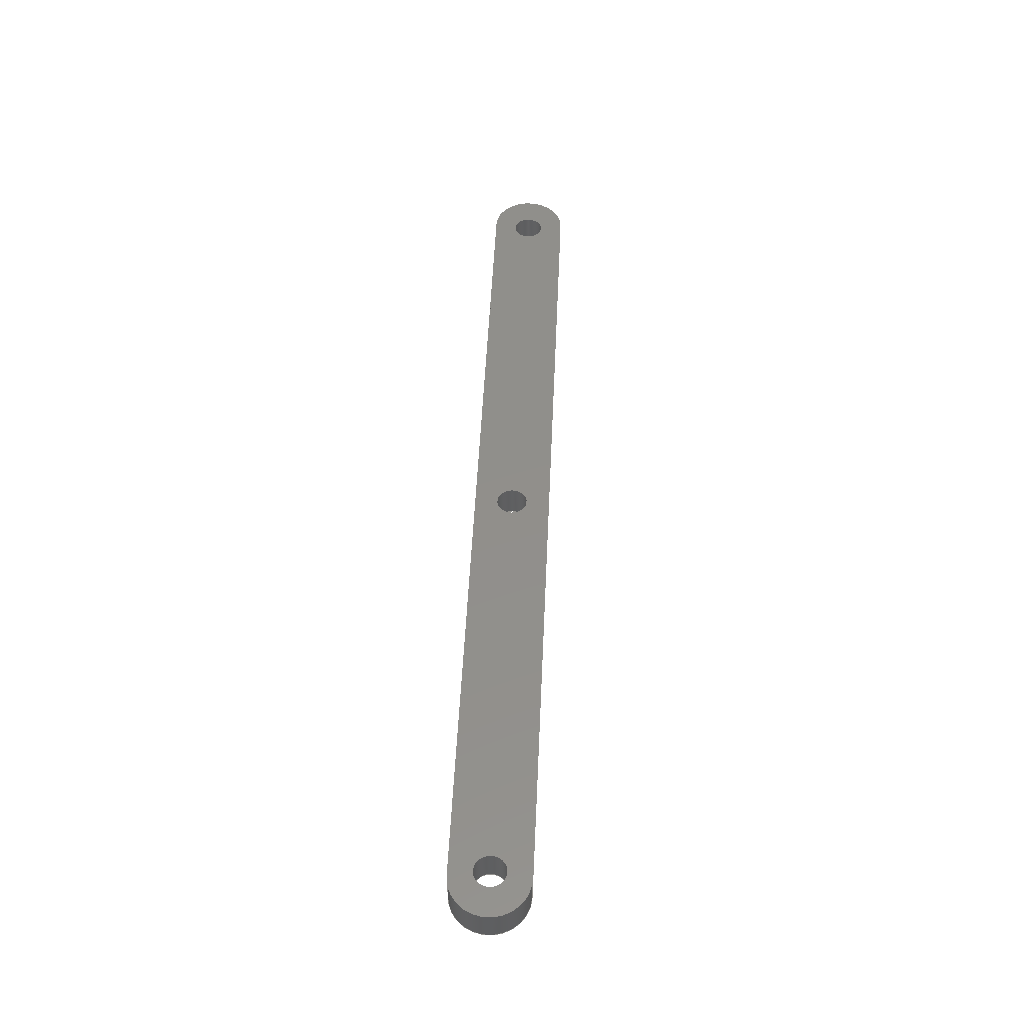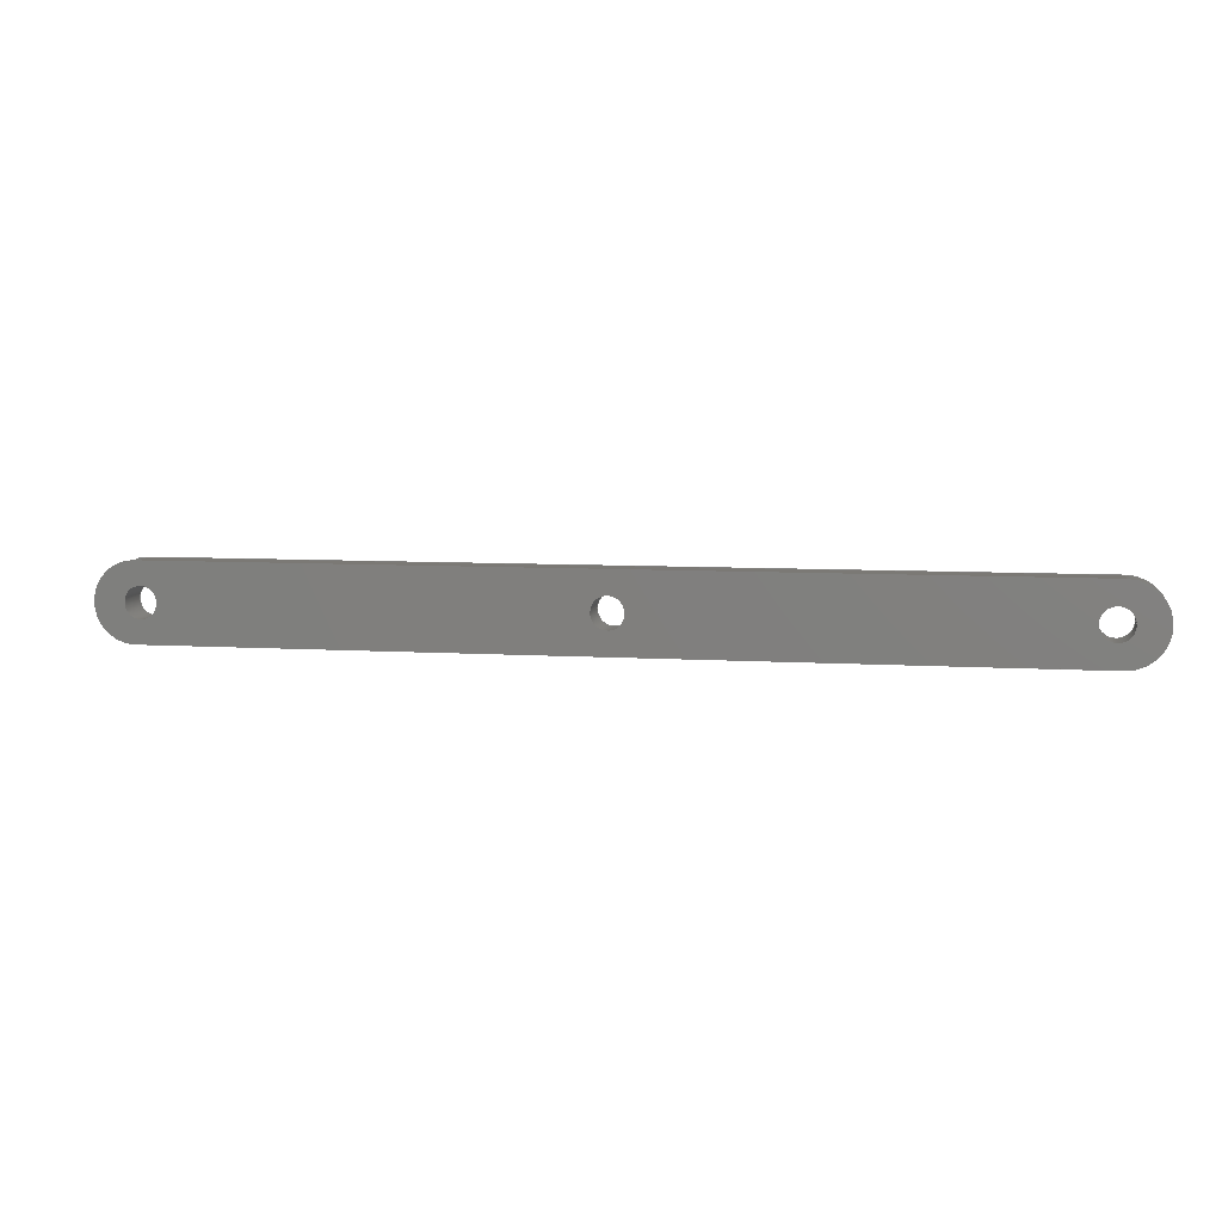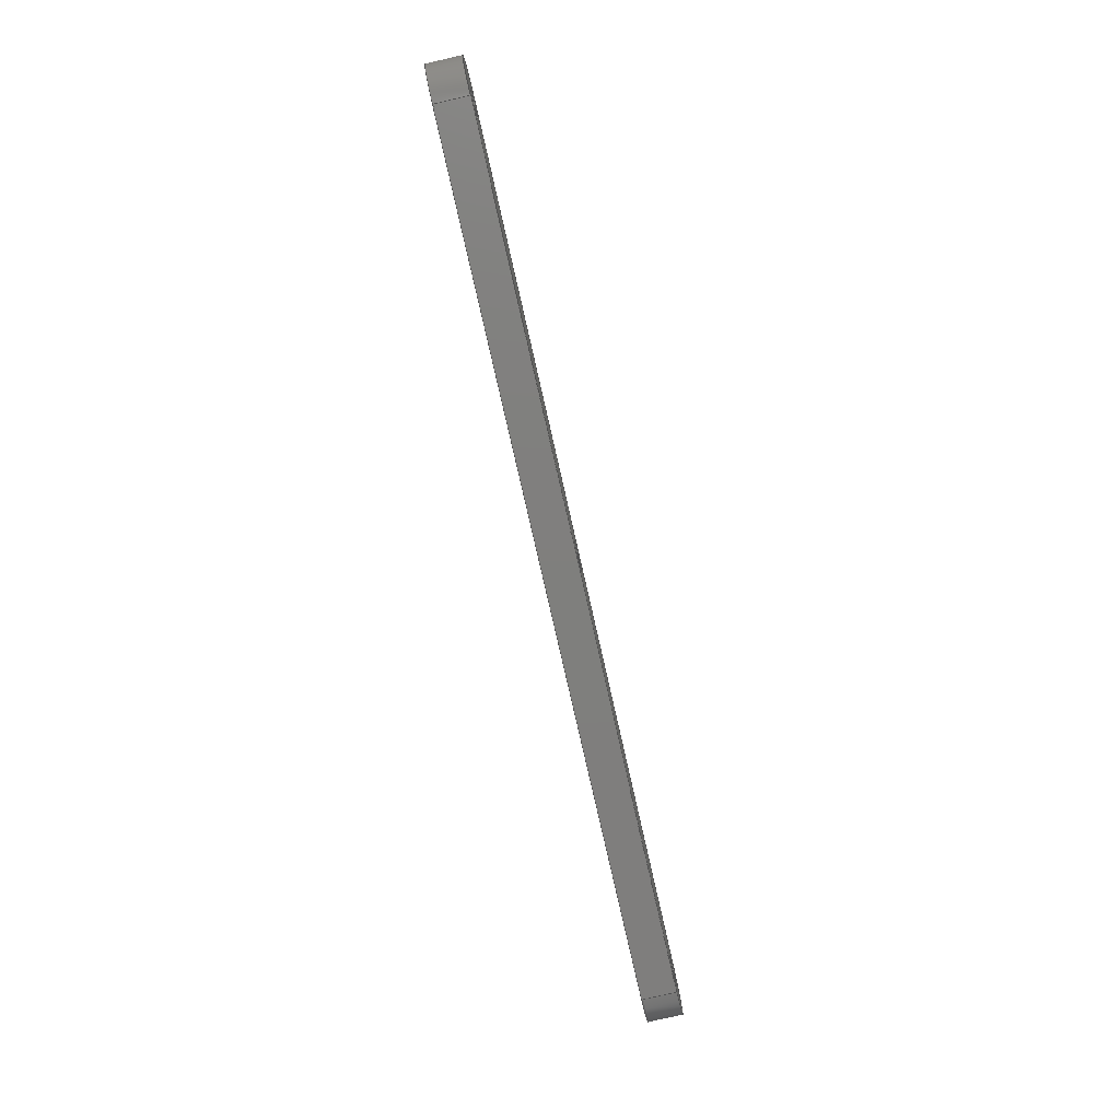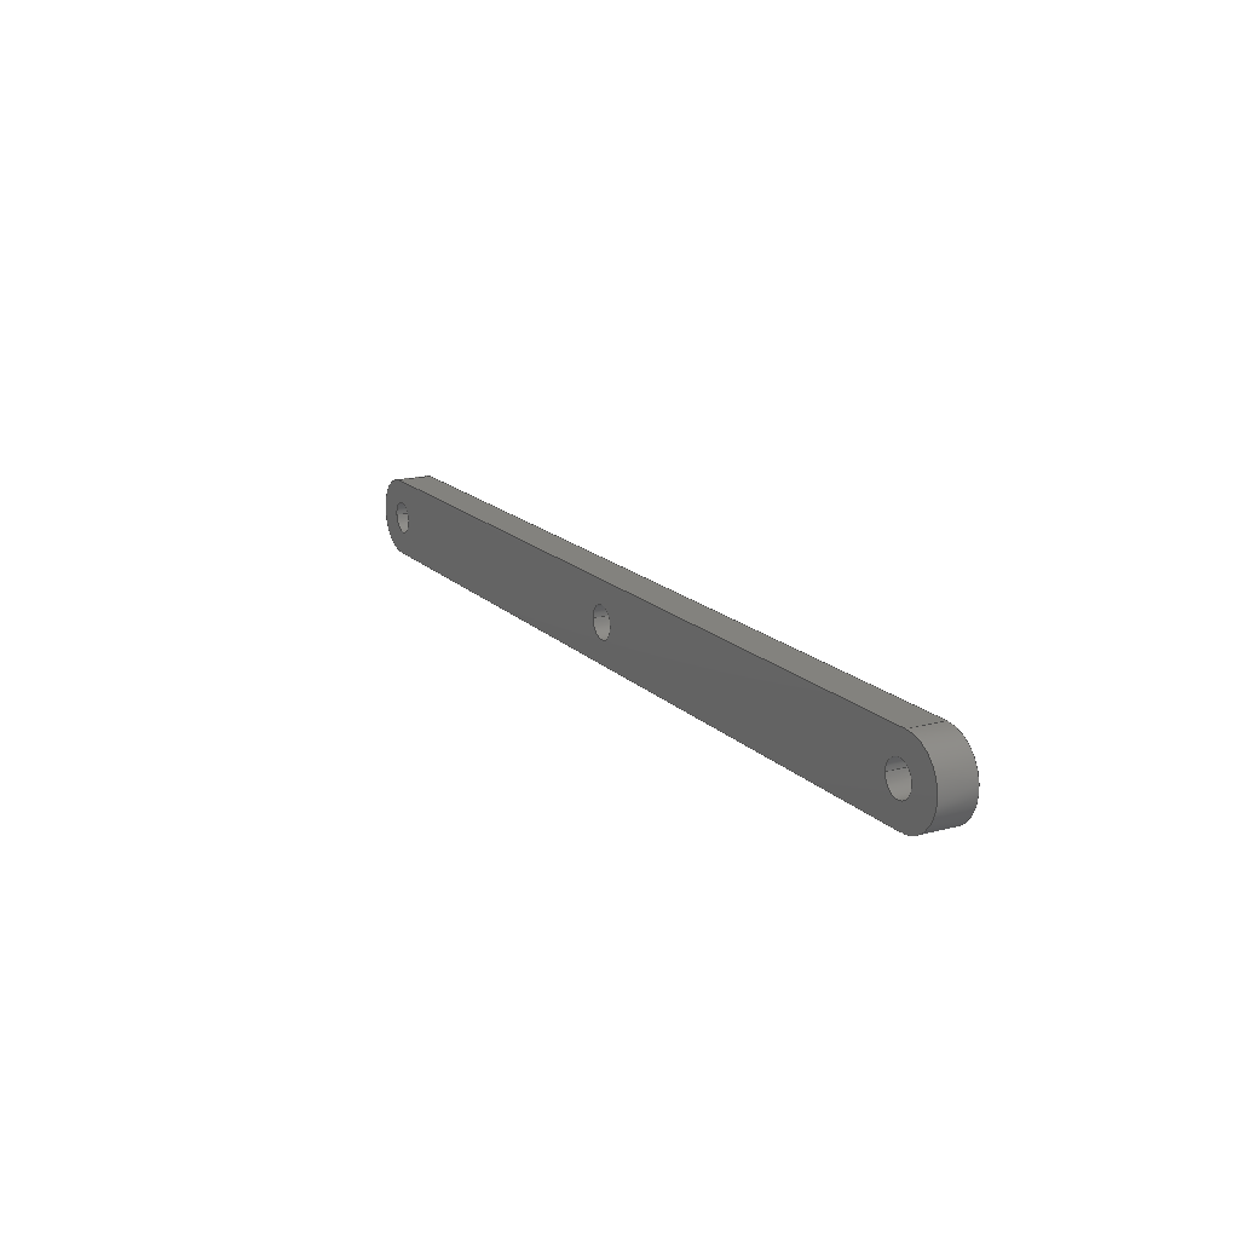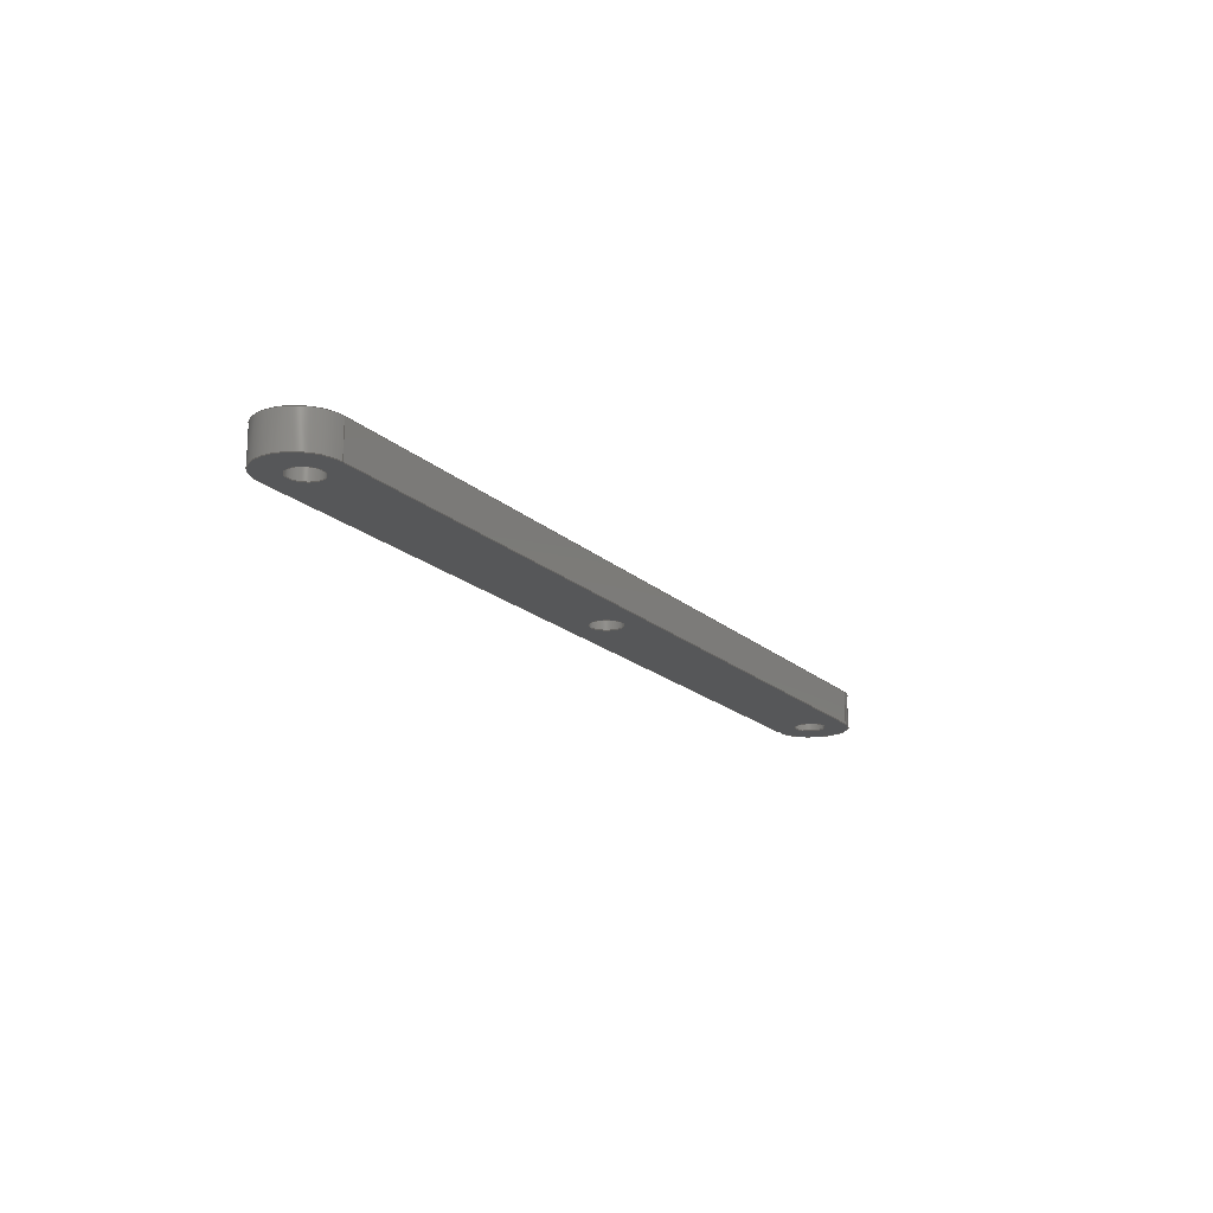
<metadata>
{"format":"step","ext":"step","renderer":"f3d","projection":"perspective","resolution":1024,"background":"white","views":[{"elev":50.4,"azim":92.6,"up":"+Z"},{"elev":6.6,"azim":11.1,"up":"+Y"},{"elev":-79.0,"azim":102.8,"up":"+Y"},{"elev":16.5,"azim":-118.8,"up":"+Y"},{"elev":-17.4,"azim":120.1,"up":"+Z"}]}
</metadata>
<code>
ISO-10303-21;
DATA;
#1=SHAPE_REPRESENTATION_RELATIONSHIP('','',#162,#2);
#2=ADVANCED_BREP_SHAPE_REPRESENTATION('',(#160),#274);
#3=CIRCLE('',#167,0.0025);
#4=CIRCLE('',#168,0.0025);
#5=CIRCLE('',#170,0.0025);
#6=CIRCLE('',#171,0.0025);
#7=CIRCLE('',#173,0.0025);
#8=CIRCLE('',#174,0.0025);
#9=CIRCLE('',#176,0.006);
#10=CIRCLE('',#177,0.006);
#11=CIRCLE('',#179,0.006);
#12=CIRCLE('',#180,0.006);
#13=CYLINDRICAL_SURFACE('',#166,0.0025);
#14=CYLINDRICAL_SURFACE('',#169,0.0025);
#15=CYLINDRICAL_SURFACE('',#172,0.0025);
#16=CYLINDRICAL_SURFACE('',#181,0.006);
#17=CYLINDRICAL_SURFACE('',#182,0.006);
#18=ORIENTED_EDGE('',*,*,#54,.F.);
#19=ORIENTED_EDGE('',*,*,#55,.T.);
#20=ORIENTED_EDGE('',*,*,#56,.T.);
#21=ORIENTED_EDGE('',*,*,#57,.T.);
#22=ORIENTED_EDGE('',*,*,#58,.F.);
#23=ORIENTED_EDGE('',*,*,#59,.T.);
#24=ORIENTED_EDGE('',*,*,#60,.T.);
#25=ORIENTED_EDGE('',*,*,#61,.T.);
#26=ORIENTED_EDGE('',*,*,#62,.T.);
#27=ORIENTED_EDGE('',*,*,#63,.F.);
#28=ORIENTED_EDGE('',*,*,#64,.T.);
#29=ORIENTED_EDGE('',*,*,#65,.F.);
#30=ORIENTED_EDGE('',*,*,#66,.F.);
#31=ORIENTED_EDGE('',*,*,#67,.T.);
#32=ORIENTED_EDGE('',*,*,#66,.T.);
#33=ORIENTED_EDGE('',*,*,#64,.F.);
#34=ORIENTED_EDGE('',*,*,#62,.F.);
#35=ORIENTED_EDGE('',*,*,#68,.T.);
#36=ORIENTED_EDGE('',*,*,#58,.T.);
#37=ORIENTED_EDGE('',*,*,#69,.T.);
#38=ORIENTED_EDGE('',*,*,#56,.F.);
#39=ORIENTED_EDGE('',*,*,#67,.F.);
#40=ORIENTED_EDGE('',*,*,#65,.T.);
#41=ORIENTED_EDGE('',*,*,#63,.T.);
#42=ORIENTED_EDGE('',*,*,#60,.F.);
#43=ORIENTED_EDGE('',*,*,#70,.T.);
#44=ORIENTED_EDGE('',*,*,#54,.T.);
#45=ORIENTED_EDGE('',*,*,#71,.T.);
#46=ORIENTED_EDGE('',*,*,#70,.F.);
#47=ORIENTED_EDGE('',*,*,#59,.F.);
#48=ORIENTED_EDGE('',*,*,#68,.F.);
#49=ORIENTED_EDGE('',*,*,#55,.F.);
#50=ORIENTED_EDGE('',*,*,#71,.F.);
#51=ORIENTED_EDGE('',*,*,#57,.F.);
#52=ORIENTED_EDGE('',*,*,#69,.F.);
#53=ORIENTED_EDGE('',*,*,#61,.F.);
#54=EDGE_CURVE('',#72,#73,#86,.T.);
#55=EDGE_CURVE('',#72,#74,#87,.F.);
#56=EDGE_CURVE('',#74,#75,#88,.T.);
#57=EDGE_CURVE('',#75,#73,#89,.T.);
#58=EDGE_CURVE('',#76,#77,#90,.T.);
#59=EDGE_CURVE('',#76,#78,#91,.T.);
#60=EDGE_CURVE('',#78,#79,#92,.T.);
#61=EDGE_CURVE('',#79,#77,#93,.F.);
#62=EDGE_CURVE('',#80,#80,#3,.T.);
#63=EDGE_CURVE('',#81,#81,#4,.T.);
#64=EDGE_CURVE('',#82,#82,#5,.T.);
#65=EDGE_CURVE('',#83,#83,#6,.T.);
#66=EDGE_CURVE('',#84,#84,#7,.T.);
#67=EDGE_CURVE('',#85,#85,#8,.T.);
#68=EDGE_CURVE('',#74,#76,#9,.T.);
#69=EDGE_CURVE('',#77,#75,#10,.T.);
#70=EDGE_CURVE('',#78,#72,#11,.F.);
#71=EDGE_CURVE('',#73,#79,#12,.F.);
#72=VERTEX_POINT('',#234);
#73=VERTEX_POINT('',#235);
#74=VERTEX_POINT('',#237);
#75=VERTEX_POINT('',#239);
#76=VERTEX_POINT('',#243);
#77=VERTEX_POINT('',#244);
#78=VERTEX_POINT('',#246);
#79=VERTEX_POINT('',#248);
#80=VERTEX_POINT('',#252);
#81=VERTEX_POINT('',#254);
#82=VERTEX_POINT('',#257);
#83=VERTEX_POINT('',#259);
#84=VERTEX_POINT('',#262);
#85=VERTEX_POINT('',#264);
#86=LINE('',#233,#94);
#87=LINE('',#236,#95);
#88=LINE('',#238,#96);
#89=LINE('',#240,#97);
#90=LINE('',#242,#98);
#91=LINE('',#245,#99);
#92=LINE('',#247,#100);
#93=LINE('',#249,#101);
#94=VECTOR('',#187,1);
#95=VECTOR('',#188,1);
#96=VECTOR('',#189,1);
#97=VECTOR('',#190,1);
#98=VECTOR('',#193,1);
#99=VECTOR('',#194,1);
#100=VECTOR('',#195,1);
#101=VECTOR('',#196,1);
#102=EDGE_LOOP('',(#18,#19,#20,#21));
#103=EDGE_LOOP('',(#22,#23,#24,#25));
#104=EDGE_LOOP('',(#26));
#105=EDGE_LOOP('',(#27));
#106=EDGE_LOOP('',(#28));
#107=EDGE_LOOP('',(#29));
#108=EDGE_LOOP('',(#30));
#109=EDGE_LOOP('',(#31));
#110=EDGE_LOOP('',(#32));
#111=EDGE_LOOP('',(#33));
#112=EDGE_LOOP('',(#34));
#113=EDGE_LOOP('',(#35,#36,#37,#38));
#114=EDGE_LOOP('',(#39));
#115=EDGE_LOOP('',(#40));
#116=EDGE_LOOP('',(#41));
#117=EDGE_LOOP('',(#42,#43,#44,#45));
#118=EDGE_LOOP('',(#46,#47,#48,#49));
#119=EDGE_LOOP('',(#50,#51,#52,#53));
#120=FACE_BOUND('',#102,.T.);
#121=FACE_BOUND('',#103,.T.);
#122=FACE_BOUND('',#104,.T.);
#123=FACE_BOUND('',#105,.T.);
#124=FACE_BOUND('',#106,.T.);
#125=FACE_BOUND('',#107,.T.);
#126=FACE_BOUND('',#108,.T.);
#127=FACE_BOUND('',#109,.T.);
#128=FACE_BOUND('',#110,.T.);
#129=FACE_BOUND('',#111,.T.);
#130=FACE_BOUND('',#112,.T.);
#131=FACE_BOUND('',#113,.T.);
#132=FACE_BOUND('',#114,.T.);
#133=FACE_BOUND('',#115,.T.);
#134=FACE_BOUND('',#116,.T.);
#135=FACE_BOUND('',#117,.T.);
#136=FACE_BOUND('',#118,.T.);
#137=FACE_BOUND('',#119,.T.);
#138=PLANE('',#164);
#139=PLANE('',#165);
#140=PLANE('',#175);
#141=PLANE('',#178);
#142=ADVANCED_FACE('',(#120),#138,.T.);
#143=ADVANCED_FACE('',(#121),#139,.F.);
#144=ADVANCED_FACE('',(#122,#123),#13,.F.);
#145=ADVANCED_FACE('',(#124,#125),#14,.F.);
#146=ADVANCED_FACE('',(#126,#127),#15,.F.);
#147=ADVANCED_FACE('',(#128,#129,#130,#131),#140,.T.);
#148=ADVANCED_FACE('',(#132,#133,#134,#135),#141,.F.);
#149=ADVANCED_FACE('',(#136),#16,.T.);
#150=ADVANCED_FACE('',(#137),#17,.T.);
#151=CLOSED_SHELL('',(#142,#143,#144,#145,#146,#147,#148,#149,#150));
#152=STYLED_ITEM('',(#153),#160);
#153=PRESENTATION_STYLE_ASSIGNMENT((#154));
#154=SURFACE_STYLE_USAGE(.BOTH.,#155);
#155=SURFACE_SIDE_STYLE('',(#156));
#156=SURFACE_STYLE_FILL_AREA(#157);
#157=FILL_AREA_STYLE('',(#158));
#158=FILL_AREA_STYLE_COLOUR('',#159);
#159=COLOUR_RGB('',0.9725,0.5294,0.003922);
#160=MANIFOLD_SOLID_BREP('lift-bar',#151);
#161=SHAPE_DEFINITION_REPRESENTATION(#279,#162);
#162=SHAPE_REPRESENTATION('lift-bar',(#163),#274);
#163=AXIS2_PLACEMENT_3D('',#231,#183,#184);
#164=AXIS2_PLACEMENT_3D('',#232,#185,#186);
#165=AXIS2_PLACEMENT_3D('',#241,#191,#192);
#166=AXIS2_PLACEMENT_3D('',#250,#197,#198);
#167=AXIS2_PLACEMENT_3D('',#251,#199,#200);
#168=AXIS2_PLACEMENT_3D('',#253,#201,#202);
#169=AXIS2_PLACEMENT_3D('',#255,#203,#204);
#170=AXIS2_PLACEMENT_3D('',#256,#205,#206);
#171=AXIS2_PLACEMENT_3D('',#258,#207,#208);
#172=AXIS2_PLACEMENT_3D('',#260,#209,#210);
#173=AXIS2_PLACEMENT_3D('',#261,#211,#212);
#174=AXIS2_PLACEMENT_3D('',#263,#213,#214);
#175=AXIS2_PLACEMENT_3D('',#265,#215,#216);
#176=AXIS2_PLACEMENT_3D('',#266,#217,#218);
#177=AXIS2_PLACEMENT_3D('',#267,#219,#220);
#178=AXIS2_PLACEMENT_3D('',#268,#221,#222);
#179=AXIS2_PLACEMENT_3D('',#269,#223,#224);
#180=AXIS2_PLACEMENT_3D('',#270,#225,#226);
#181=AXIS2_PLACEMENT_3D('',#271,#227,#228);
#182=AXIS2_PLACEMENT_3D('',#272,#229,#230);
#183=DIRECTION('',(0,0,1));
#184=DIRECTION('',(1,0,0));
#185=DIRECTION('',(-3.701e-16,-1,0));
#186=DIRECTION('',(1,-3.701e-16,0));
#187=DIRECTION('',(-1,3.701e-16,0));
#188=DIRECTION('',(0,0,-1));
#189=DIRECTION('',(-1,3.701e-16,0));
#190=DIRECTION('',(0,0,-1));
#191=DIRECTION('',(-3.701e-16,-1,0));
#192=DIRECTION('',(1,-3.701e-16,0));
#193=DIRECTION('',(-1,3.701e-16,0));
#194=DIRECTION('',(0,0,-1));
#195=DIRECTION('',(-1,3.701e-16,0));
#196=DIRECTION('',(0,0,-1));
#197=DIRECTION('',(0,0,-1));
#198=DIRECTION('',(-1,0,0));
#199=DIRECTION('',(0,0,1));
#200=DIRECTION('',(1,0,0));
#201=DIRECTION('',(0,0,1));
#202=DIRECTION('',(1,0,0));
#203=DIRECTION('',(0,0,-1));
#204=DIRECTION('',(-1,0,0));
#205=DIRECTION('',(0,0,1));
#206=DIRECTION('',(1,0,0));
#207=DIRECTION('',(0,0,1));
#208=DIRECTION('',(1,0,0));
#209=DIRECTION('',(0,0,-1));
#210=DIRECTION('',(-1,0,0));
#211=DIRECTION('',(0,0,-1));
#212=DIRECTION('',(1,0,0));
#213=DIRECTION('',(0,0,-1));
#214=DIRECTION('',(1,0,0));
#215=DIRECTION('',(0,0,1));
#216=DIRECTION('',(1,0,0));
#217=DIRECTION('',(0,0,1));
#218=DIRECTION('',(1,0,0));
#219=DIRECTION('',(0,0,1));
#220=DIRECTION('',(1,0,0));
#221=DIRECTION('',(0,0,1));
#222=DIRECTION('',(1,0,0));
#223=DIRECTION('',(0,0,1));
#224=DIRECTION('',(1,0,0));
#225=DIRECTION('',(0,0,1));
#226=DIRECTION('',(1,0,0));
#227=DIRECTION('',(0,0,1));
#228=DIRECTION('',(1,0,0));
#229=DIRECTION('',(0,0,1));
#230=DIRECTION('',(1,0,0));
#231=CARTESIAN_POINT('',(0,0,0));
#232=CARTESIAN_POINT('',(0,-0.006,0.0055));
#233=CARTESIAN_POINT('',(0,-0.006,0));
#234=CARTESIAN_POINT('',(0.069,-0.006,0));
#235=CARTESIAN_POINT('',(-0.069,-0.006,0));
#236=CARTESIAN_POINT('',(0.069,-0.006,0.0055));
#237=CARTESIAN_POINT('',(0.069,-0.006,0.0055));
#238=CARTESIAN_POINT('',(0,-0.006,0.0055));
#239=CARTESIAN_POINT('',(-0.069,-0.006,0.0055));
#240=CARTESIAN_POINT('',(-0.069,-0.006,0.0055));
#241=CARTESIAN_POINT('',(0,0.006,0.0055));
#242=CARTESIAN_POINT('',(0,0.006,0.0055));
#243=CARTESIAN_POINT('',(0.069,0.006,0.0055));
#244=CARTESIAN_POINT('',(-0.069,0.006,0.0055));
#245=CARTESIAN_POINT('',(0.069,0.006,0.0055));
#246=CARTESIAN_POINT('',(0.069,0.006,0));
#247=CARTESIAN_POINT('',(0,0.006,0));
#248=CARTESIAN_POINT('',(-0.069,0.006,0));
#249=CARTESIAN_POINT('',(-0.069,0.006,0.0055));
#250=CARTESIAN_POINT('',(-0.068,1.531e-19,0.0055));
#251=CARTESIAN_POINT('',(-0.068,1.531e-19,0.0055));
#252=CARTESIAN_POINT('',(-0.0655,1.531e-19,0.0055));
#253=CARTESIAN_POINT('',(-0.068,1.531e-19,0));
#254=CARTESIAN_POINT('',(-0.0655,1.531e-19,0));
#255=CARTESIAN_POINT('',(0,1.531e-19,0.0055));
#256=CARTESIAN_POINT('',(0,1.531e-19,0.0055));
#257=CARTESIAN_POINT('',(0.0025,1.531e-19,0.0055));
#258=CARTESIAN_POINT('',(0,1.531e-19,0));
#259=CARTESIAN_POINT('',(0.0025,1.531e-19,0));
#260=CARTESIAN_POINT('',(0.068,1.531e-19,0.0055));
#261=CARTESIAN_POINT('',(0.068,1.531e-19,0.0055));
#262=CARTESIAN_POINT('',(0.0705,1.531e-19,0.0055));
#263=CARTESIAN_POINT('',(0.068,1.531e-19,0));
#264=CARTESIAN_POINT('',(0.0705,1.531e-19,0));
#265=CARTESIAN_POINT('',(0,0,0.0055));
#266=CARTESIAN_POINT('',(0.069,-2.64e-17,0.0055));
#267=CARTESIAN_POINT('',(-0.069,2.554e-17,0.0055));
#268=CARTESIAN_POINT('',(0,0,0));
#269=CARTESIAN_POINT('',(0.069,-2.64e-17,0));
#270=CARTESIAN_POINT('',(-0.069,2.554e-17,0));
#271=CARTESIAN_POINT('',(0.069,-2.64e-17,0.0055));
#272=CARTESIAN_POINT('',(-0.069,2.554e-17,0.0055));
#273=MECHANICAL_DESIGN_GEOMETRIC_PRESENTATION_REPRESENTATION('',(#152),
#274);
#274=(
GEOMETRIC_REPRESENTATION_CONTEXT(3)
GLOBAL_UNCERTAINTY_ASSIGNED_CONTEXT((#275))
GLOBAL_UNIT_ASSIGNED_CONTEXT((#278,#277,#276))
REPRESENTATION_CONTEXT('lift-bar','TOP_LEVEL_ASSEMBLY_PART')
);
#275=UNCERTAINTY_MEASURE_WITH_UNIT(LENGTH_MEASURE(5e-06),#278,
'DISTANCE_ACCURACY_VALUE','Maximum Tolerance applied to model');
#276=(
NAMED_UNIT(*)
SI_UNIT($,.STERADIAN.)
SOLID_ANGLE_UNIT()
);
#277=(
NAMED_UNIT(*)
PLANE_ANGLE_UNIT()
SI_UNIT($,.RADIAN.)
);
#278=(
LENGTH_UNIT()
NAMED_UNIT(*)
SI_UNIT($,.METRE.)
);
#279=PRODUCT_DEFINITION_SHAPE('','',#280);
#280=PRODUCT_DEFINITION('','',#282,#281);
#281=PRODUCT_DEFINITION_CONTEXT('',#288,'design');
#282=PRODUCT_DEFINITION_FORMATION_WITH_SPECIFIED_SOURCE('','',#284,
 .NOT_KNOWN.);
#283=PRODUCT_RELATED_PRODUCT_CATEGORY('','',(#284));
#284=PRODUCT('lift-bar','lift-bar','lift-bar',(#286));
#285=PRODUCT_CATEGORY('','');
#286=PRODUCT_CONTEXT('',#288,'mechanical');
#287=APPLICATION_PROTOCOL_DEFINITION('international standard',
'ap242_managed_model_based_3d_engineering',2011,#288);
#288=APPLICATION_CONTEXT('managed model based 3d engineering');
ENDSEC;
END-ISO-10303-21;

</code>
